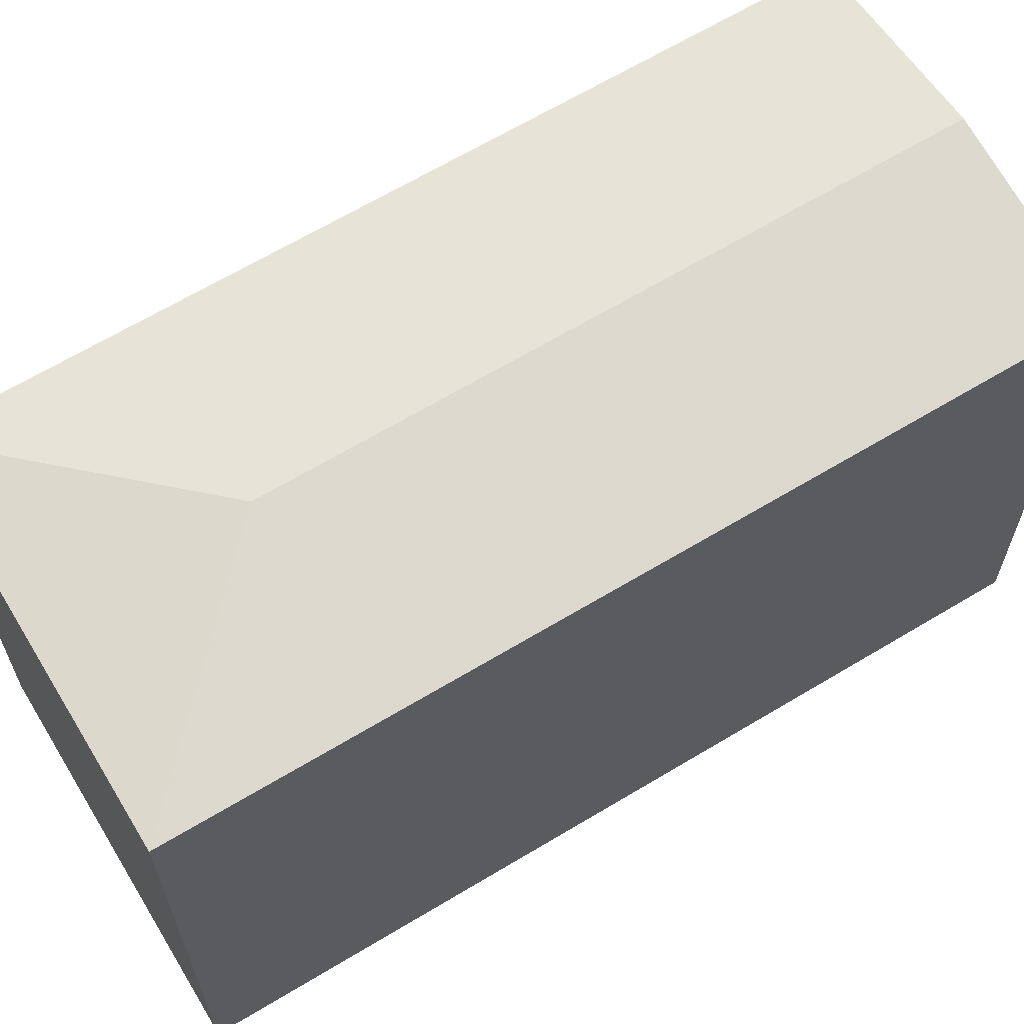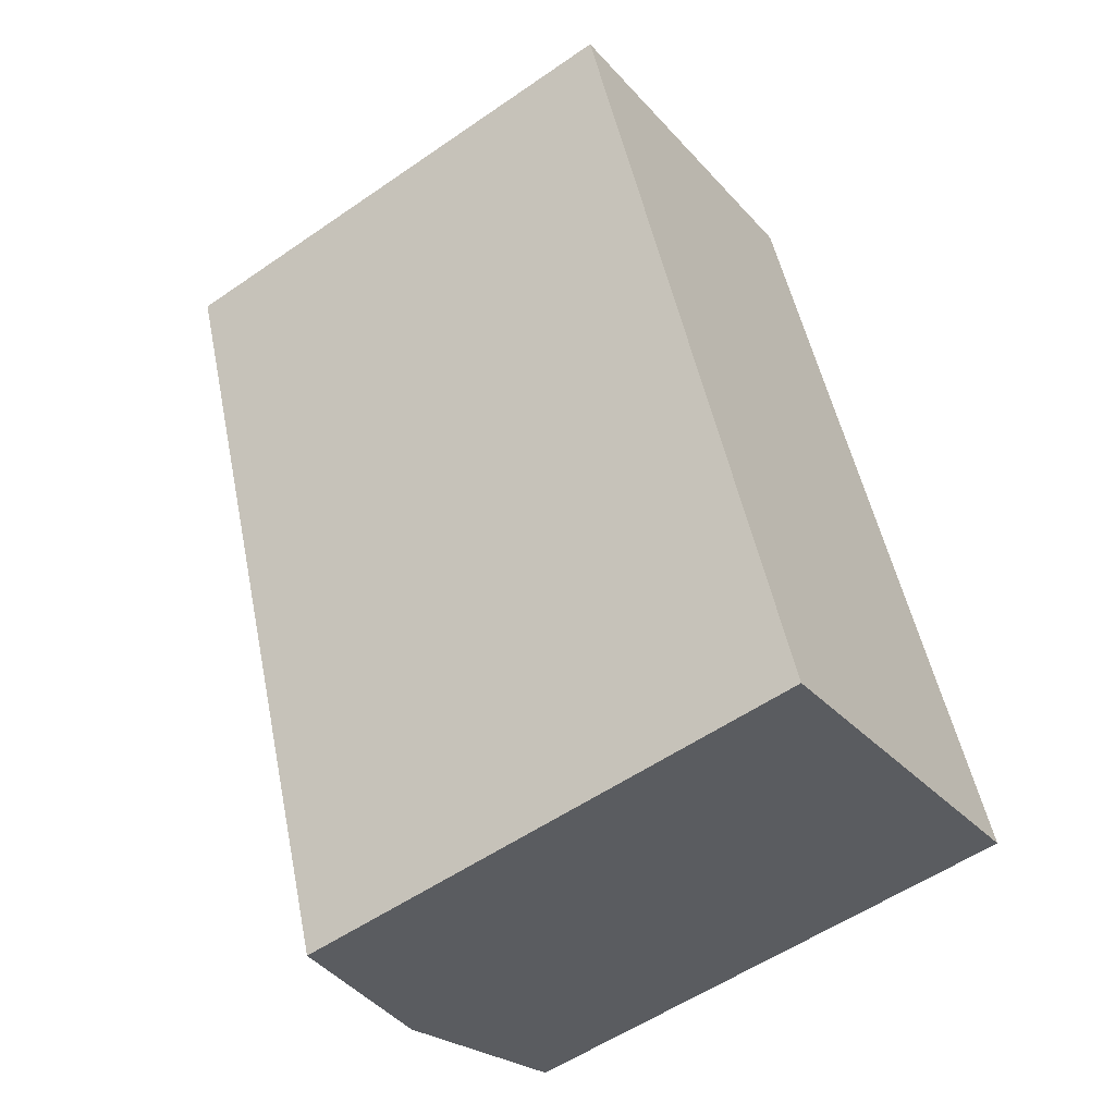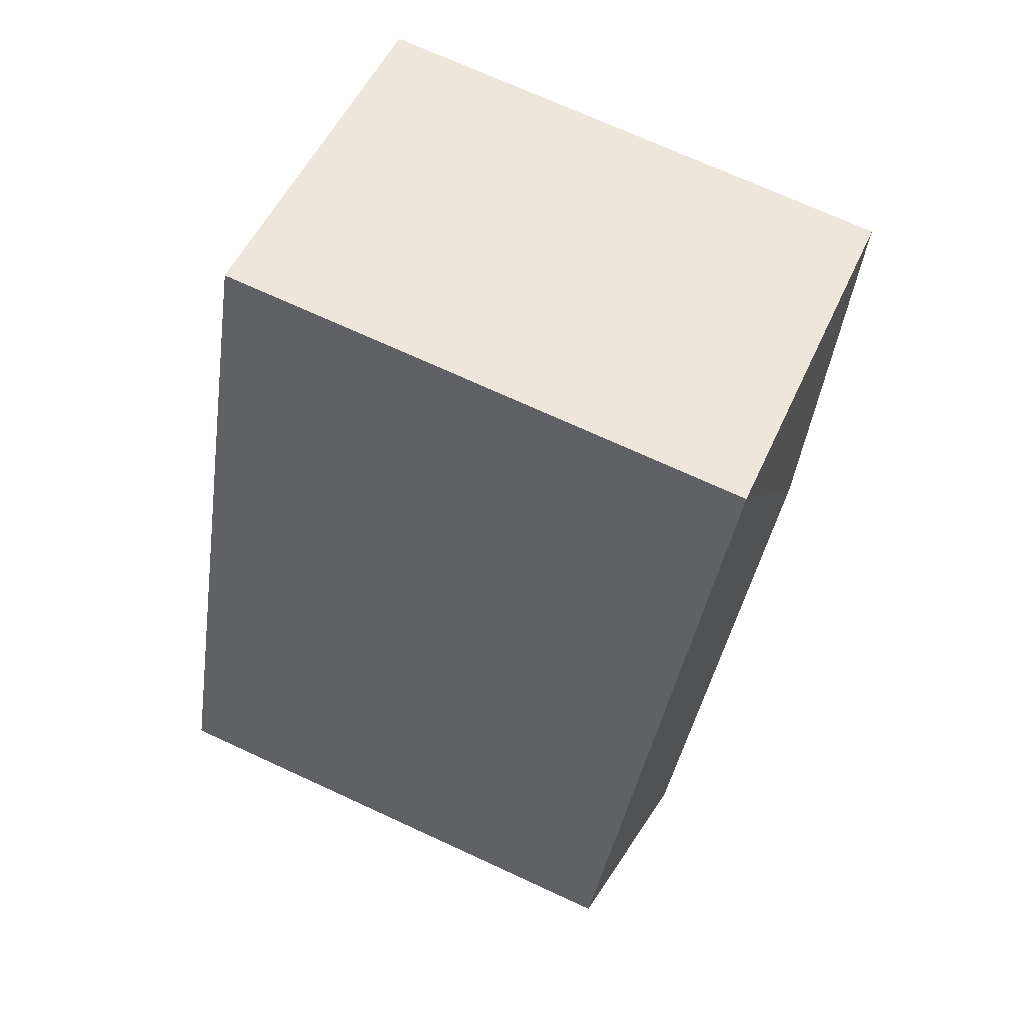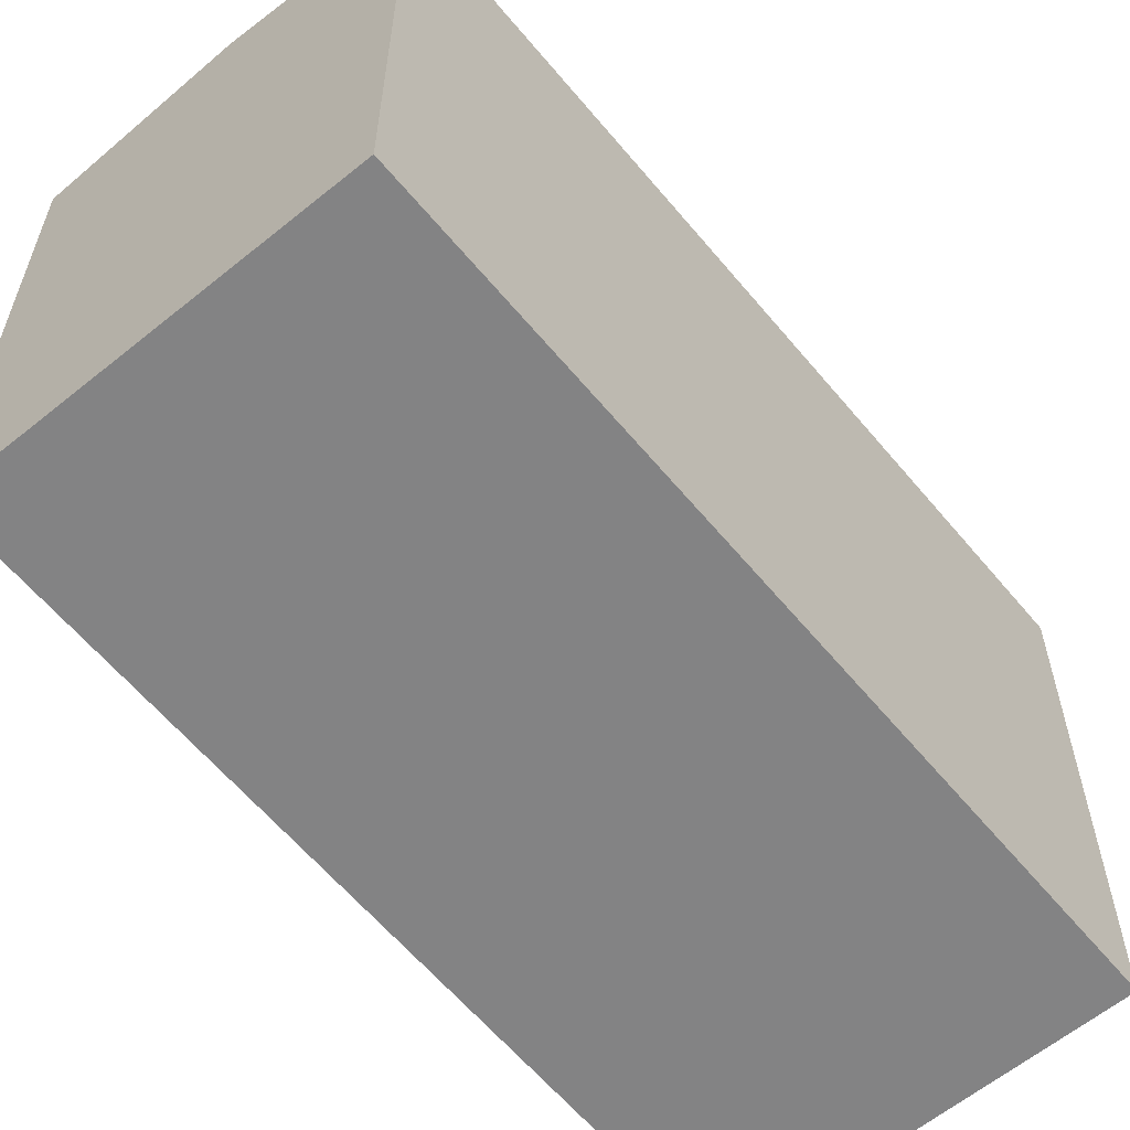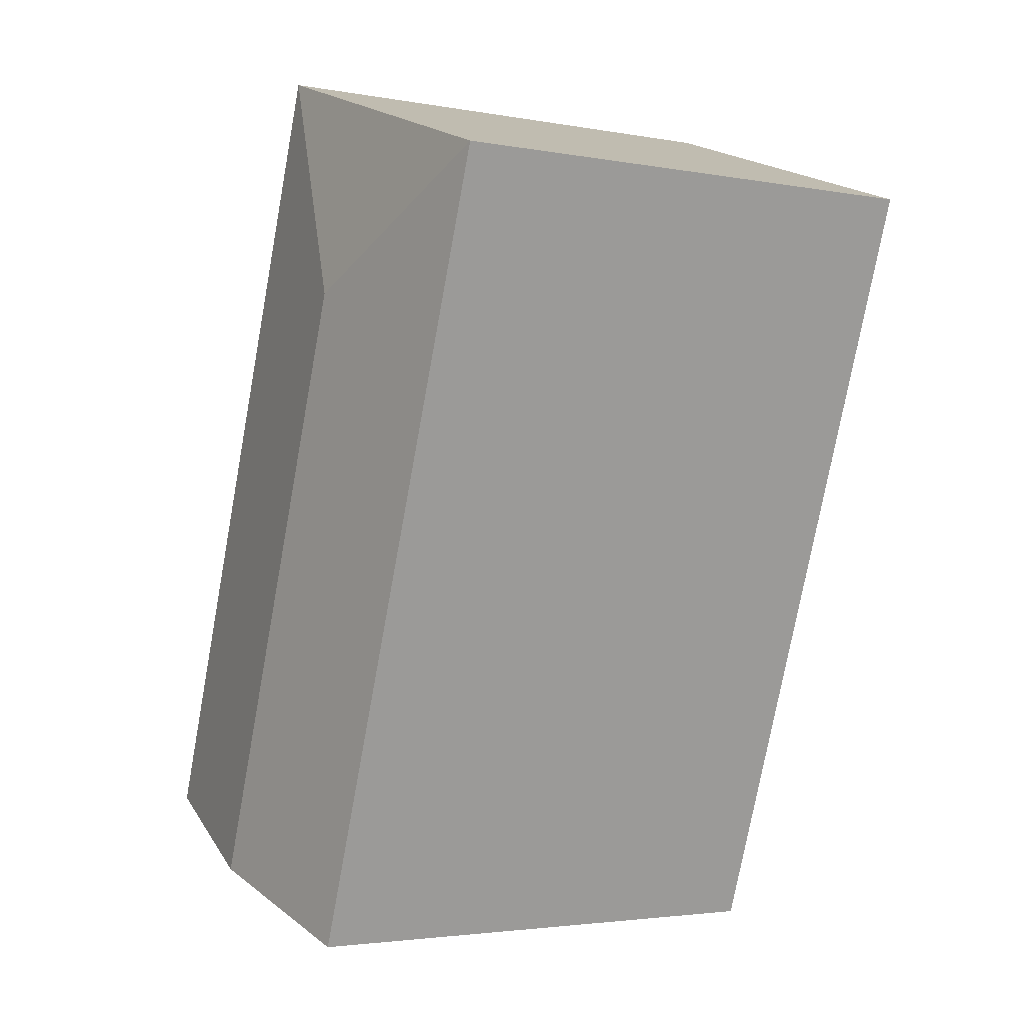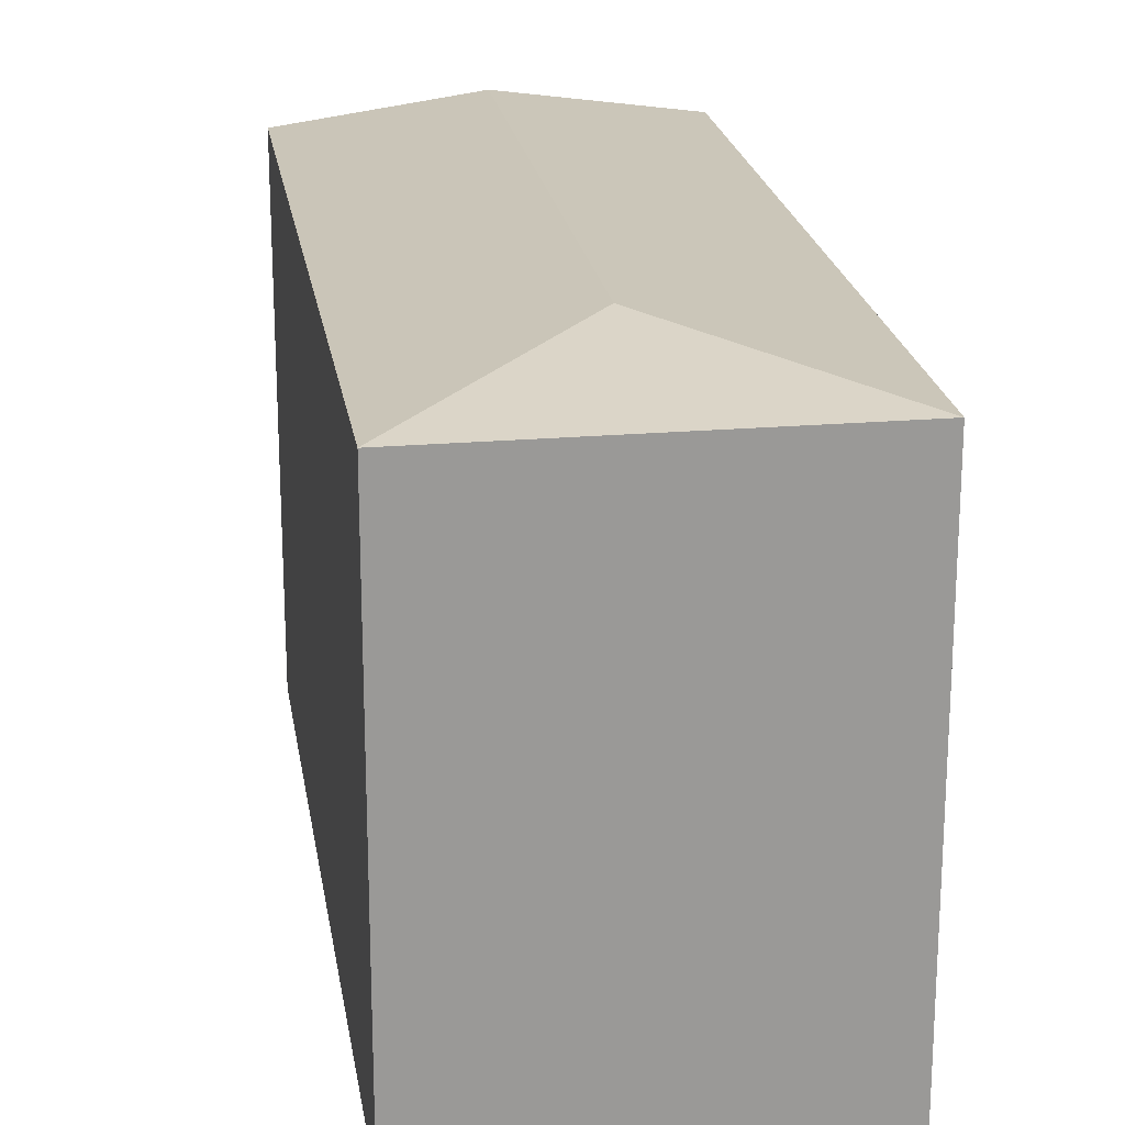
<metadata>
{"format":"obj","ext":"obj","renderer":"f3d","projection":"perspective","resolution":1024,"background":"white","views":[{"elev":65.5,"azim":39.1,"up":"+Y"},{"elev":-55.1,"azim":-53.9,"up":"+Z"},{"elev":71.7,"azim":114.7,"up":"+Z"},{"elev":-61.2,"azim":-160.1,"up":"+Y"},{"elev":-3.0,"azim":-122.3,"up":"+Z"},{"elev":21.5,"azim":-28.5,"up":"+Y"}]}
</metadata>
<code>
v  19.12 15.65 -19.59
v  7.28 16.44 -3.428
v  10.72 15.65 3.868
v  13.76 16.44 -21.51
v  0 15.65 9.583e-16
v  8.4 15.65 -23.43
v  5.543 15.65 -15.46
v  3.431 15.65 -9.57
v  8.4 1.435e-15 -23.43
v  5.543 9.468e-16 -15.46
v  0 0 0
v  3.431 5.86e-16 -9.57
v  10.72 -2.368e-16 3.868
v  19.12 1.2e-15 -19.59
v  13.76 1.317e-15 -21.51
g defaultobject
f 1 2 3
f 2 1 4
f 2 5 3
f 6 2 4
f 2 6 7
f 2 7 8
f 2 8 5
f 9 7 6
f 7 9 8
f 8 9 5
f 5 9 10
f 5 10 11
f 11 10 12
f 11 3 5
f 3 11 13
f 13 1 3
f 1 13 14
f 4 9 6
f 9 4 1
f 9 1 15
f 15 1 14
f 11 14 13
f 14 11 12
f 14 12 10
f 14 10 9
f 14 9 15

</code>
